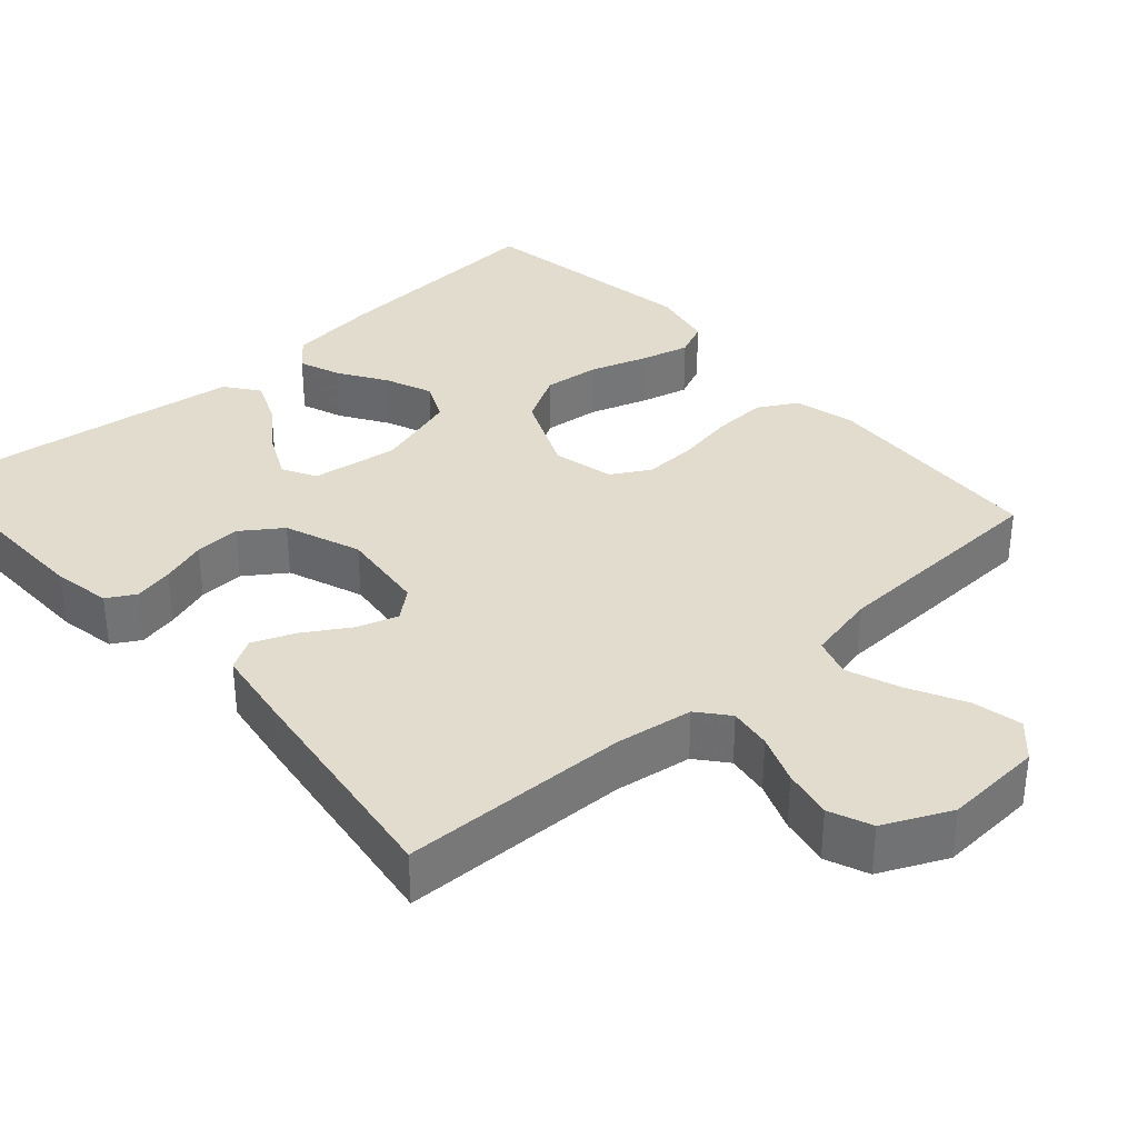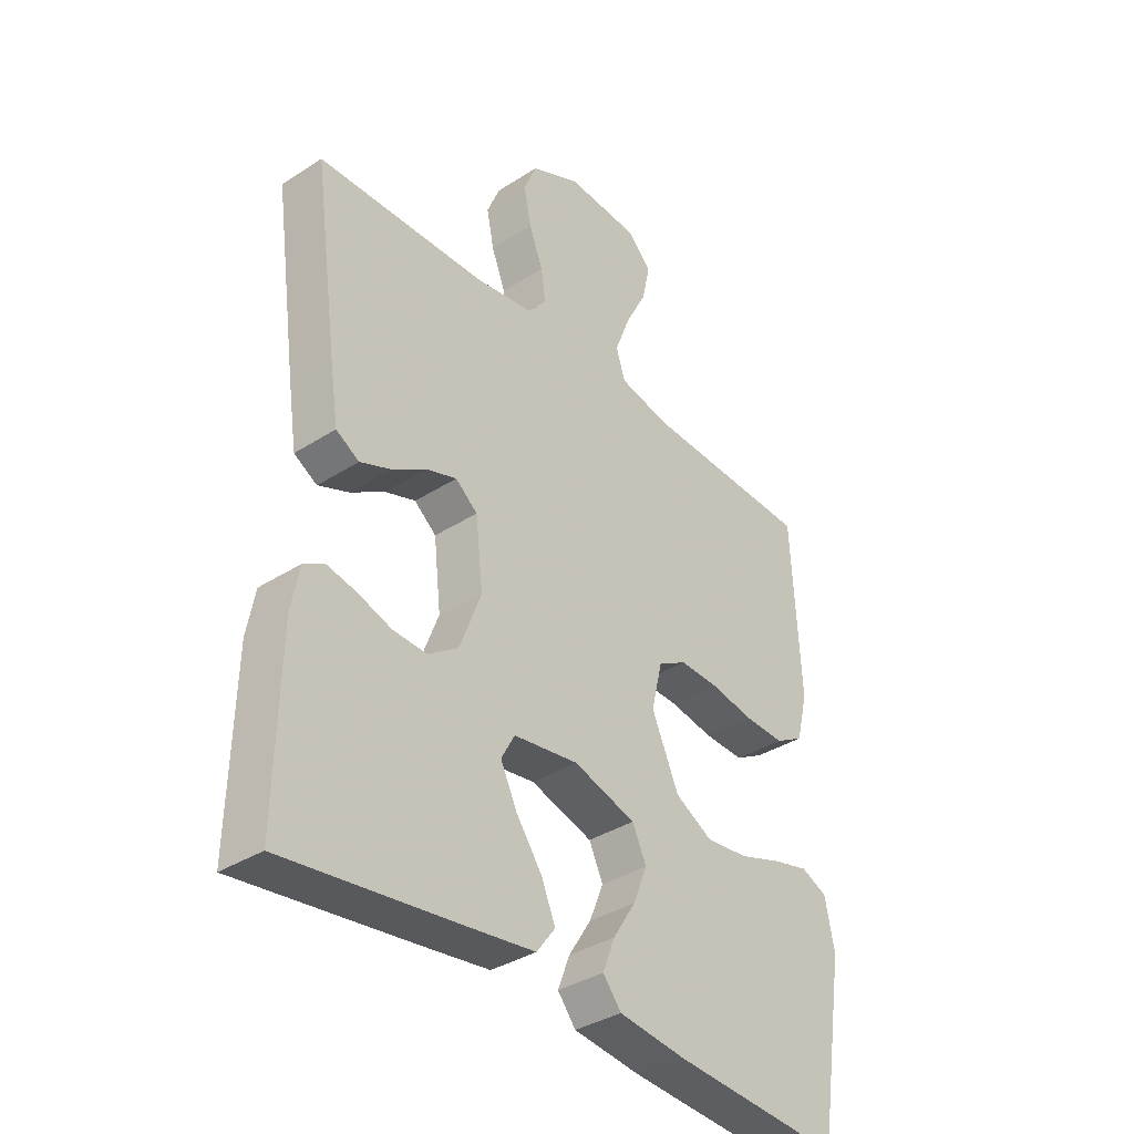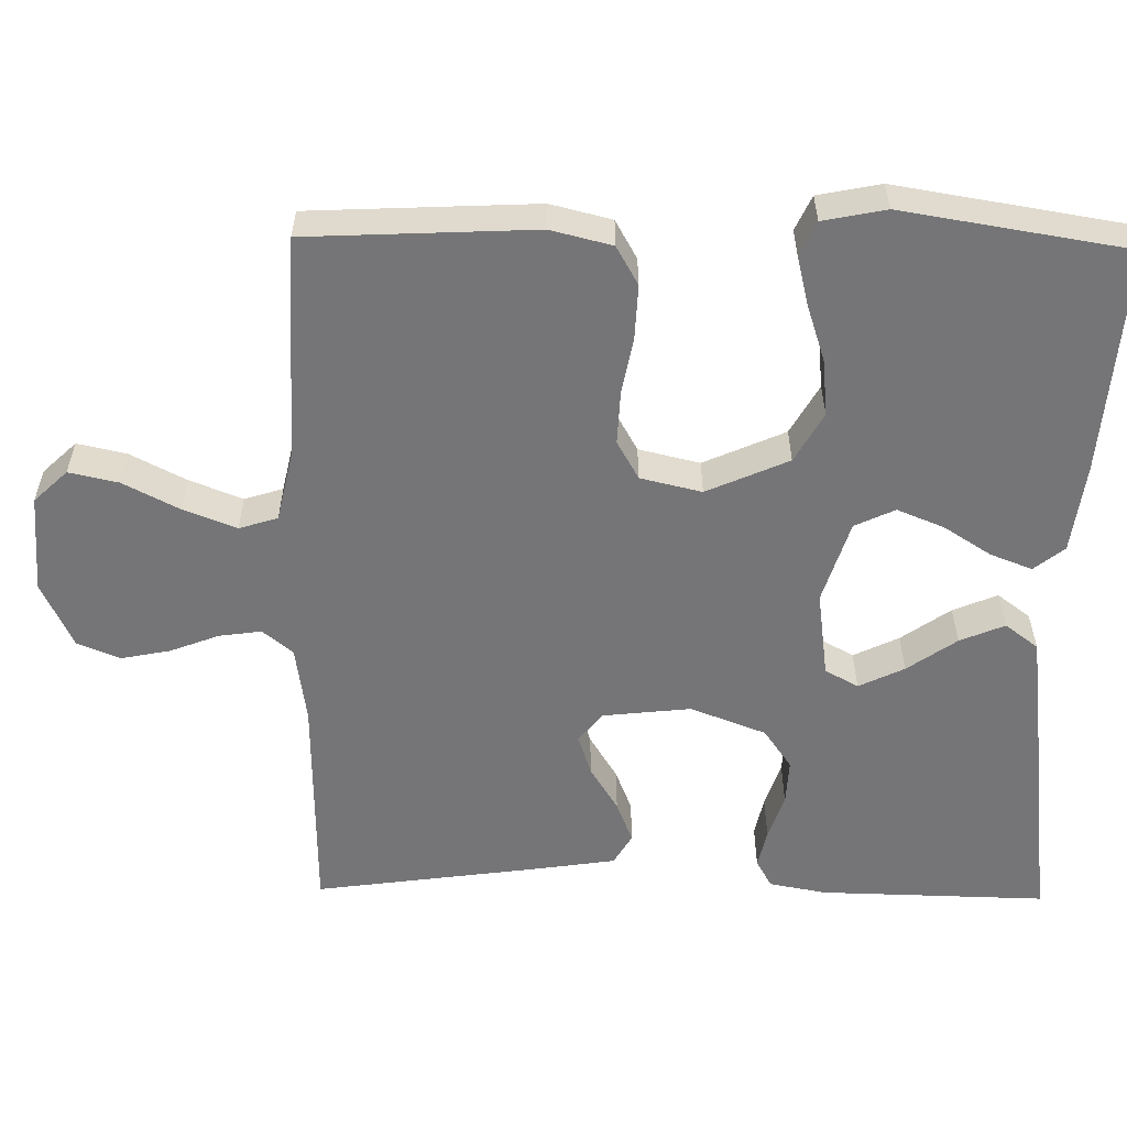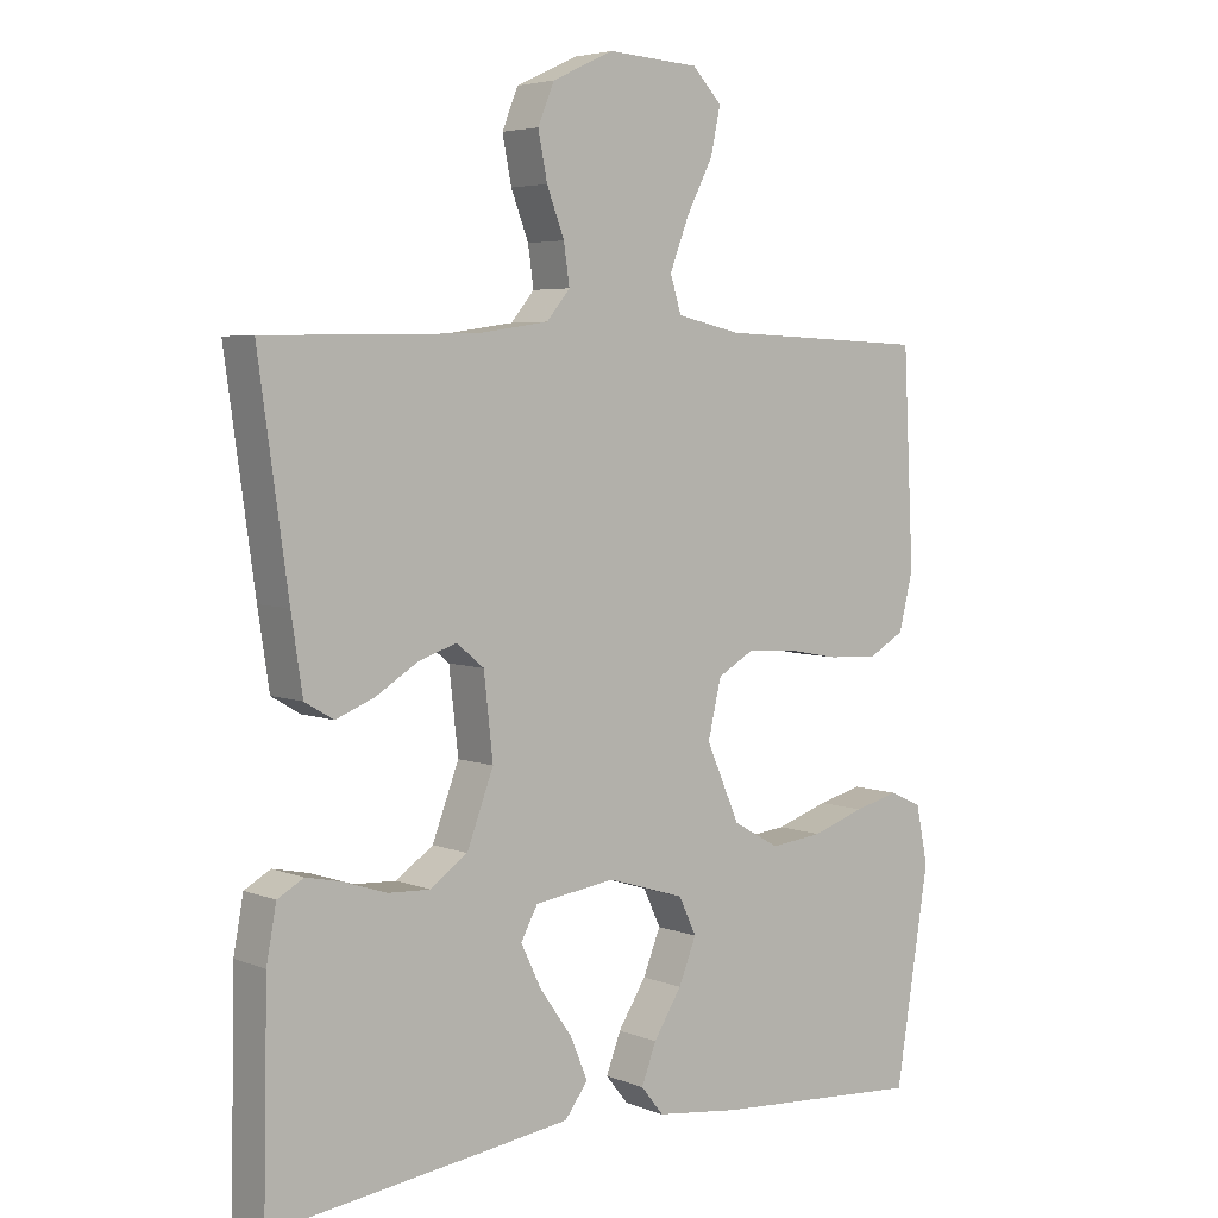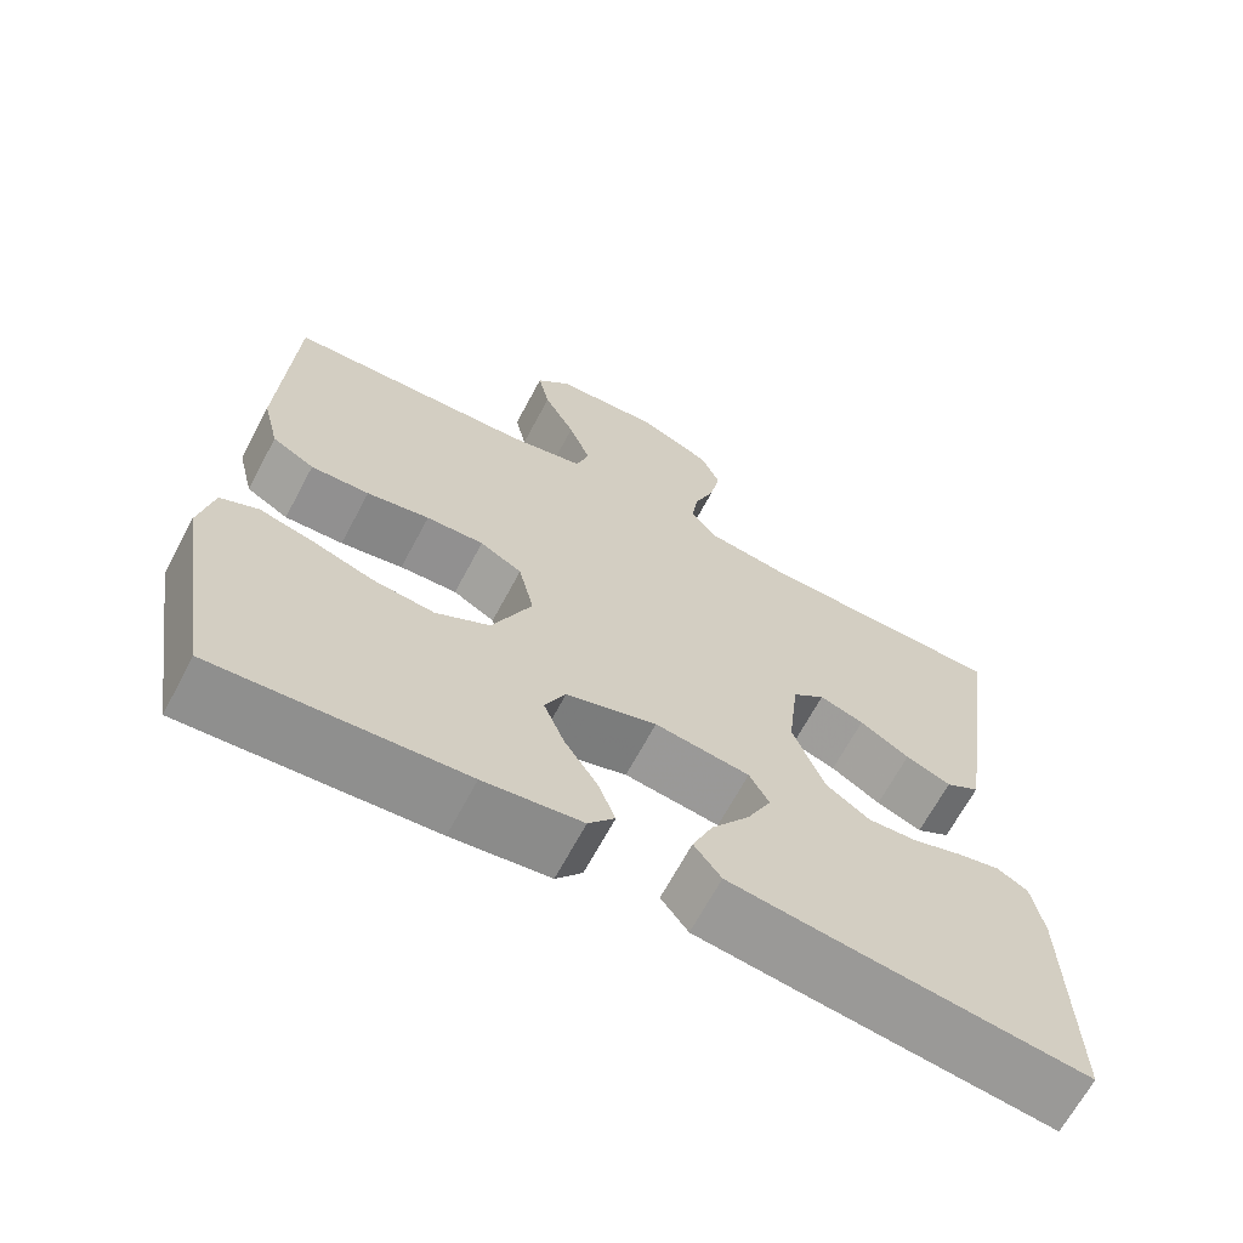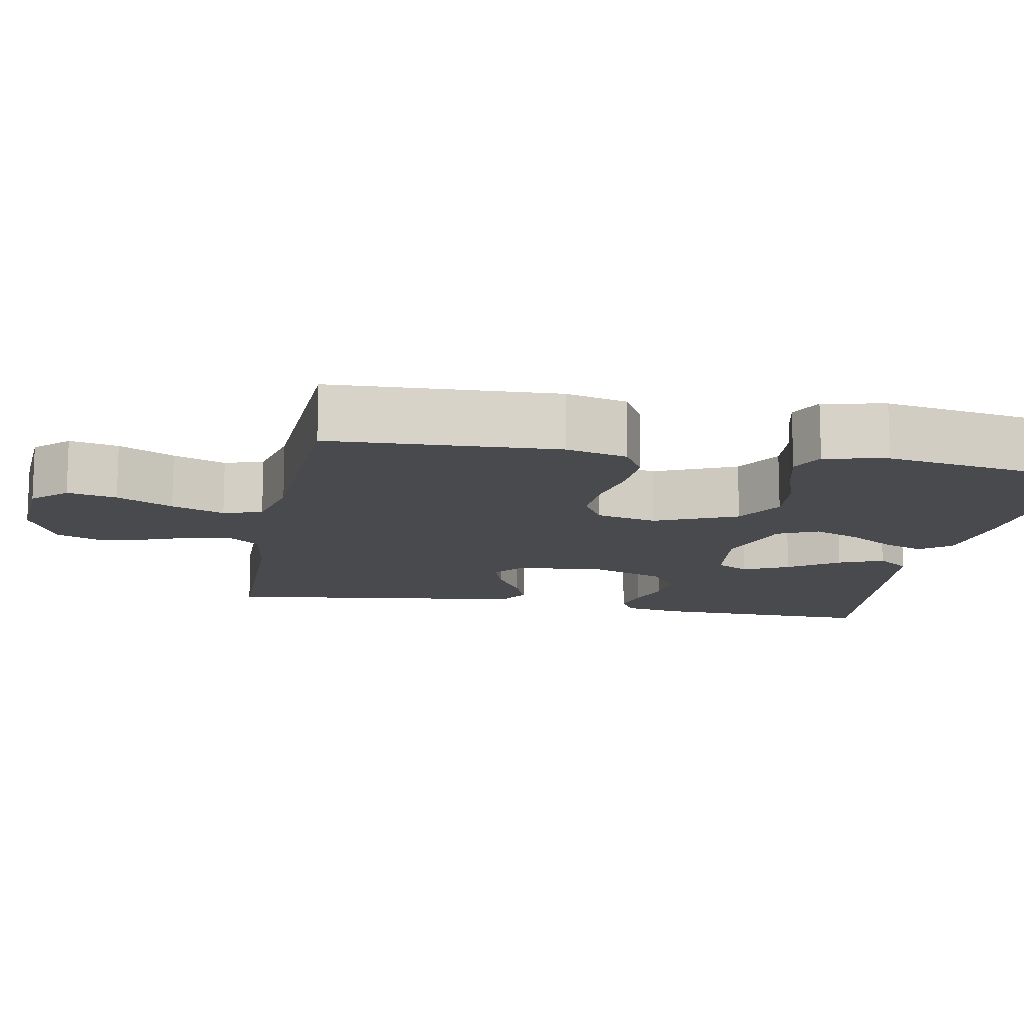
<metadata>
{"format":"obj","ext":"obj","renderer":"f3d","projection":"perspective","resolution":1024,"background":"white","views":[{"elev":34.6,"azim":-41.7,"up":"+Y"},{"elev":-36.3,"azim":-50.0,"up":"+Z"},{"elev":-56.6,"azim":89.0,"up":"+Y"},{"elev":4.7,"azim":-39.0,"up":"+Z"},{"elev":-66.7,"azim":152.0,"up":"+Z"},{"elev":-13.0,"azim":79.1,"up":"+Y"}]}
</metadata>
<code>
v -0.5 0.07 0.5
v -0.2 0.07 0.506
v -0.098 0.07 0.521
v -0.065 0.07 0.561
v -0.073 0.07 0.617
v -0.098 0.07 0.682
v -0.111 0.07 0.747
v -0.088 0.07 0.803
v 0 0.07 0.844
v 0.13 0.07 0.836
v 0.172 0.07 0.792
v 0.158 0.07 0.727
v 0.12 0.07 0.653
v 0.093 0.07 0.583
v 0.109 0.07 0.532
v 0.2 0.07 0.512
v 0.5 0.07 0.5
v 0.515 0.07 0.2
v 0.495 0.07 0.119
v 0.444 0.07 0.09
v 0.373 0.07 0.093
v 0.297 0.07 0.107
v 0.227 0.07 0.11
v 0.176 0.07 0.081
v 0.157 0.07 0
v 0.205 0.07 -0.108
v 0.271 0.07 -0.145
v 0.346 0.07 -0.137
v 0.421 0.07 -0.112
v 0.485 0.07 -0.096
v 0.531 0.07 -0.117
v 0.548 0.07 -0.2
v 0.5 0.07 -0.5
v 0.2 0.07 -0.479
v 0.081 0.07 -0.464
v 0.049 0.07 -0.424
v 0.07 0.07 -0.369
v 0.11 0.07 -0.306
v 0.135 0.07 -0.244
v 0.11 0.07 -0.191
v 0 0.07 -0.157
v -0.115 0.07 -0.173
v -0.139 0.07 -0.217
v -0.11 0.07 -0.277
v -0.064 0.07 -0.342
v -0.039 0.07 -0.401
v -0.072 0.07 -0.445
v -0.2 0.07 -0.462
v -0.5 0.07 -0.5
v -0.494 0.07 -0.2
v -0.48 0.07 -0.124
v -0.443 0.07 -0.103
v -0.391 0.07 -0.114
v -0.331 0.07 -0.134
v -0.271 0.07 -0.137
v -0.218 0.07 -0.1
v -0.18 0.07 0
v -0.193 0.07 0.116
v -0.232 0.07 0.148
v -0.286 0.07 0.13
v -0.346 0.07 0.093
v -0.401 0.07 0.071
v -0.442 0.07 0.095
v -0.458 0.07 0.2
v -0.5 0 0.5
v -0.2 0 0.506
v -0.098 0 0.521
v -0.065 0 0.561
v -0.073 0 0.617
v -0.098 0 0.682
v -0.111 0 0.747
v -0.088 0 0.803
v 0 0 0.844
v 0.13 0 0.836
v 0.172 0 0.792
v 0.158 0 0.727
v 0.12 0 0.653
v 0.093 0 0.583
v 0.109 0 0.532
v 0.2 0 0.512
v 0.5 0 0.5
v 0.515 0 0.2
v 0.495 0 0.119
v 0.444 0 0.09
v 0.373 0 0.093
v 0.297 0 0.107
v 0.227 0 0.11
v 0.176 0 0.081
v 0.157 0 0
v 0.205 0 -0.108
v 0.271 0 -0.145
v 0.346 0 -0.137
v 0.421 0 -0.112
v 0.485 0 -0.096
v 0.531 0 -0.117
v 0.548 0 -0.2
v 0.5 0 -0.5
v 0.2 0 -0.479
v 0.081 0 -0.464
v 0.049 0 -0.424
v 0.07 0 -0.369
v 0.11 0 -0.306
v 0.135 0 -0.244
v 0.11 0 -0.191
v 0 0 -0.157
v -0.115 0 -0.173
v -0.139 0 -0.217
v -0.11 0 -0.277
v -0.064 0 -0.342
v -0.039 0 -0.401
v -0.072 0 -0.445
v -0.2 0 -0.462
v -0.5 0 -0.5
v -0.494 0 -0.2
v -0.48 0 -0.124
v -0.443 0 -0.103
v -0.391 0 -0.114
v -0.331 0 -0.134
v -0.271 0 -0.137
v -0.218 0 -0.1
v -0.18 0 0
v -0.193 0 0.116
v -0.232 0 0.148
v -0.286 0 0.13
v -0.346 0 0.093
v -0.401 0 0.071
v -0.442 0 0.095
v -0.458 0 0.2
f 63 64 1 2
f 60 61 62 63
f 59 60 63 2
f 58 59 2 3
f 57 58 3 4
f 51 52 53 54
f 49 50 51 54
f 49 54 55
f 48 49 55 56
f 44 45 46 47
f 43 44 47 48
f 35 36 37 38
f 35 38 39
f 34 35 39
f 33 34 39
f 32 33 39 40
f 28 29 30 31
f 28 31 32 40
f 19 20 21 22
f 19 22 23
f 16 17 18 19
f 15 16 19 23
f 14 15 23 24
f 10 11 12 13
f 10 13 14
f 9 10 14
f 5 6 7 8
f 4 5 8 9
f 57 4 9 14
f 43 48 56 57
f 42 43 57 14
f 27 28 40
f 26 27 40 41
f 25 26 41 42
f 14 24 25 42
f 66 65 128 127
f 127 126 125 124
f 66 127 124 123
f 67 66 123 122
f 68 67 122 121
f 118 117 116 115
f 118 115 114 113
f 119 118 113
f 120 119 113 112
f 111 110 109 108
f 112 111 108 107
f 102 101 100 99
f 103 102 99
f 103 99 98
f 103 98 97
f 104 103 97 96
f 95 94 93 92
f 104 96 95 92
f 86 85 84 83
f 87 86 83
f 83 82 81 80
f 87 83 80 79
f 88 87 79 78
f 77 76 75 74
f 78 77 74
f 78 74 73
f 72 71 70 69
f 73 72 69 68
f 78 73 68 121
f 121 120 112 107
f 78 121 107 106
f 104 92 91
f 105 104 91 90
f 106 105 90 89
f 106 89 88 78
f 1 65 66 2
f 2 66 67 3
f 3 67 68 4
f 4 68 69 5
f 5 69 70 6
f 6 70 71 7
f 7 71 72 8
f 8 72 73 9
f 9 73 74 10
f 10 74 75 11
f 11 75 76 12
f 12 76 77 13
f 13 77 78 14
f 14 78 79 15
f 15 79 80 16
f 16 80 81 17
f 17 81 82 18
f 18 82 83 19
f 19 83 84 20
f 20 84 85 21
f 21 85 86 22
f 22 86 87 23
f 23 87 88 24
f 24 88 89 25
f 25 89 90 26
f 26 90 91 27
f 27 91 92 28
f 28 92 93 29
f 29 93 94 30
f 30 94 95 31
f 31 95 96 32
f 32 96 97 33
f 33 97 98 34
f 34 98 99 35
f 35 99 100 36
f 36 100 101 37
f 37 101 102 38
f 38 102 103 39
f 39 103 104 40
f 40 104 105 41
f 41 105 106 42
f 42 106 107 43
f 43 107 108 44
f 44 108 109 45
f 45 109 110 46
f 46 110 111 47
f 47 111 112 48
f 48 112 113 49
f 49 113 114 50
f 50 114 115 51
f 51 115 116 52
f 52 116 117 53
f 53 117 118 54
f 54 118 119 55
f 55 119 120 56
f 56 120 121 57
f 57 121 122 58
f 58 122 123 59
f 59 123 124 60
f 60 124 125 61
f 61 125 126 62
f 62 126 127 63
f 63 127 128 64
f 64 128 65 1

</code>
